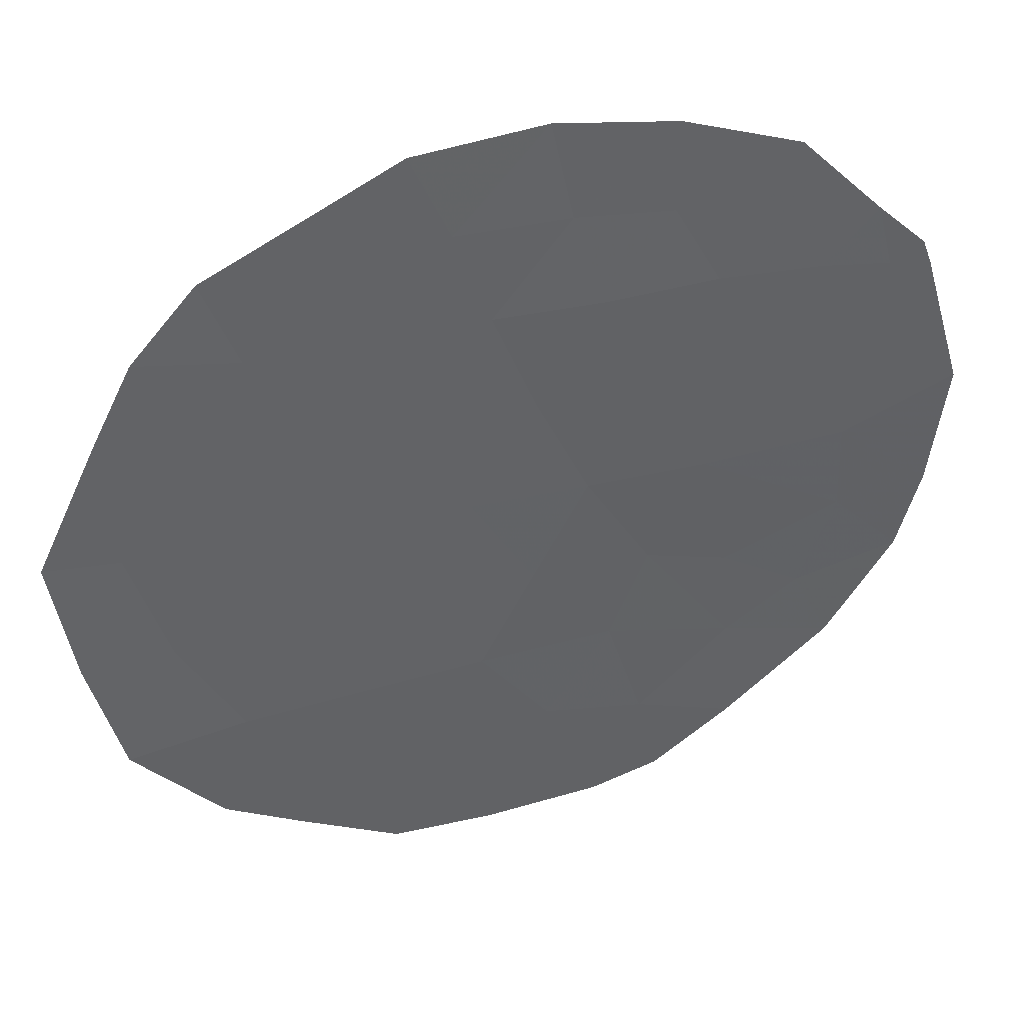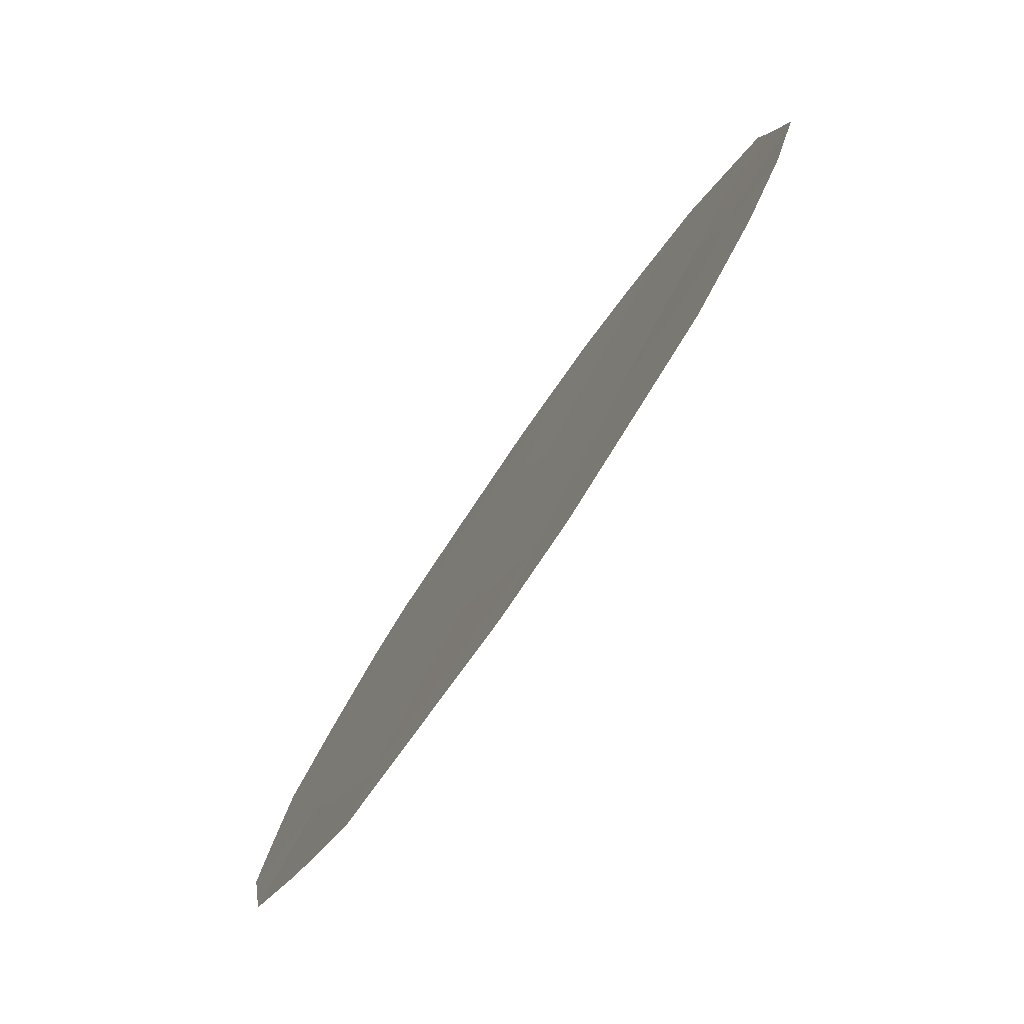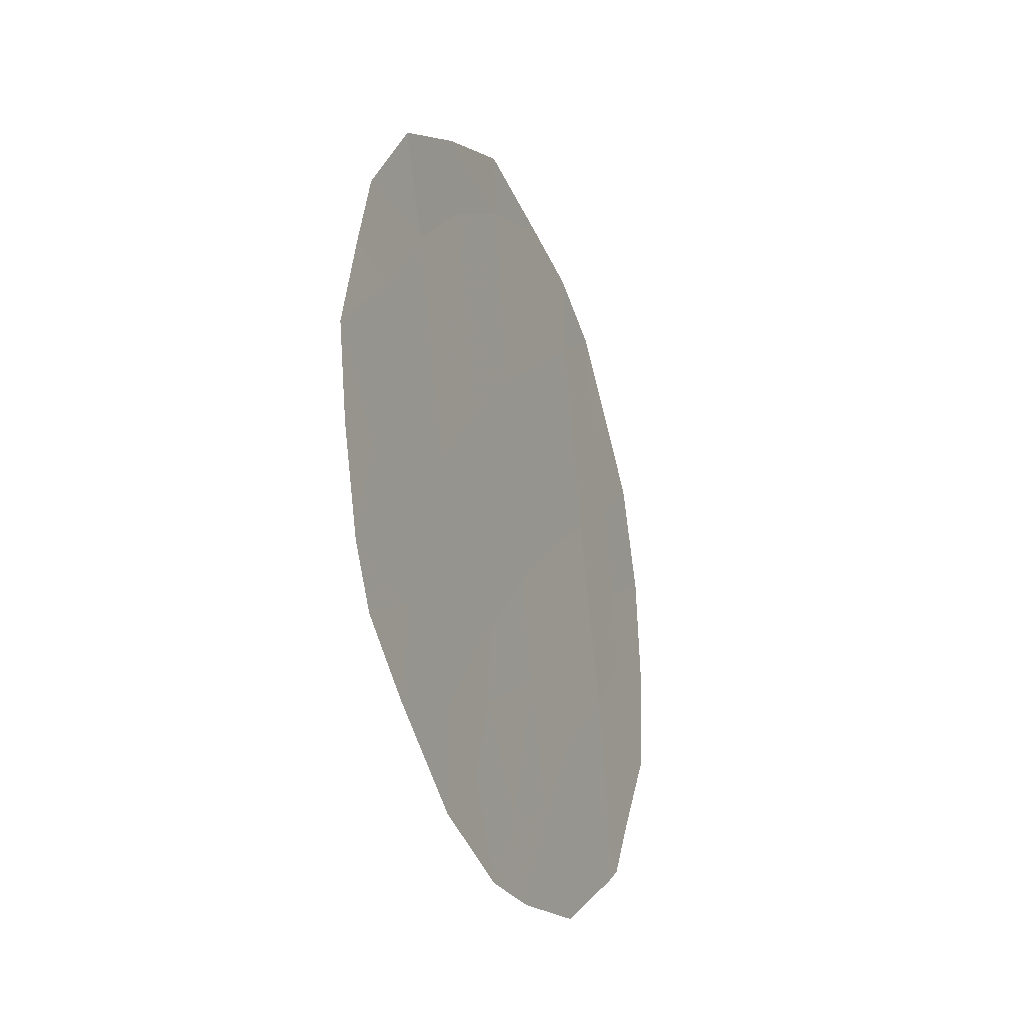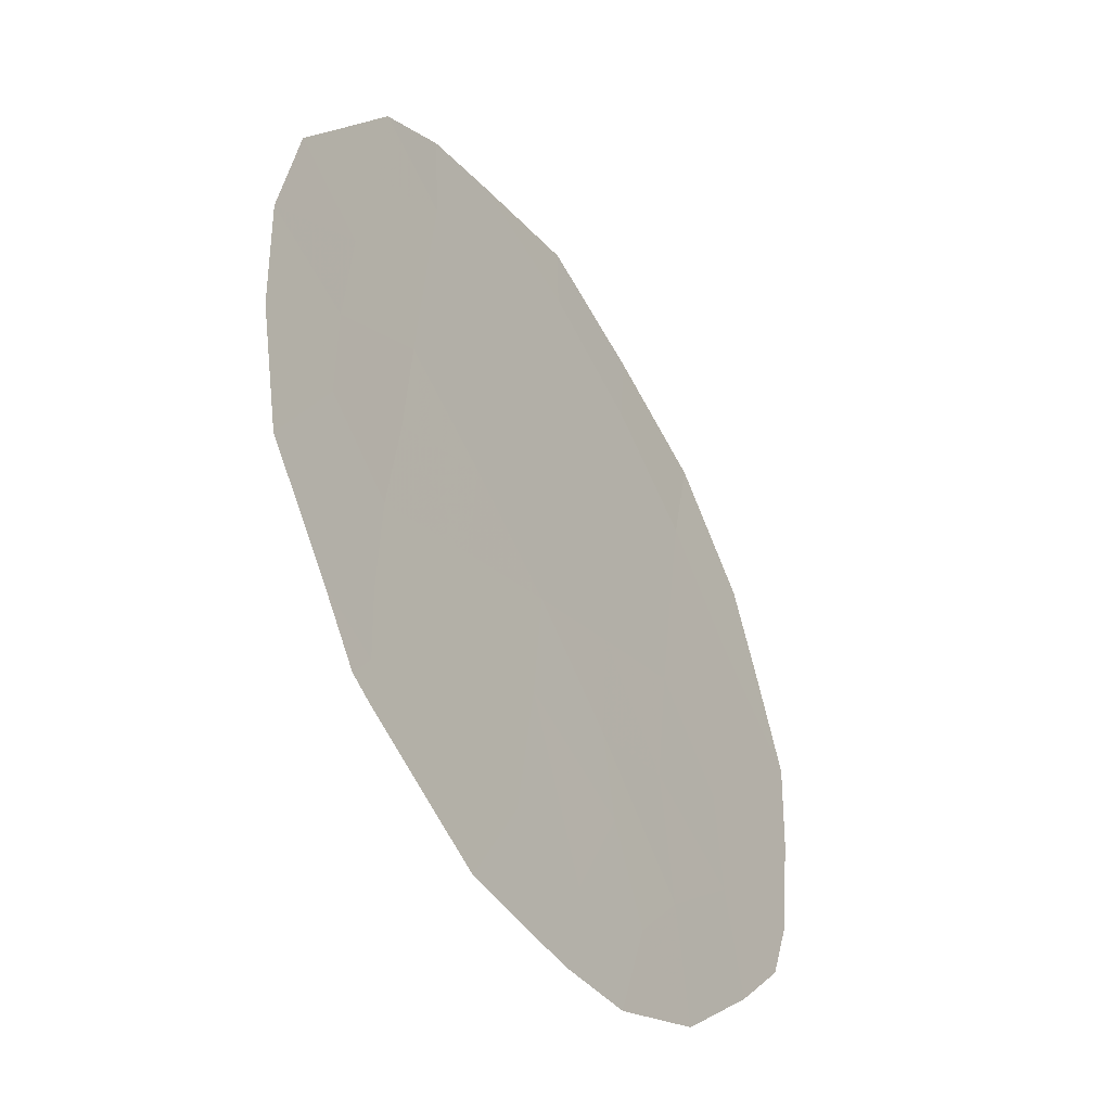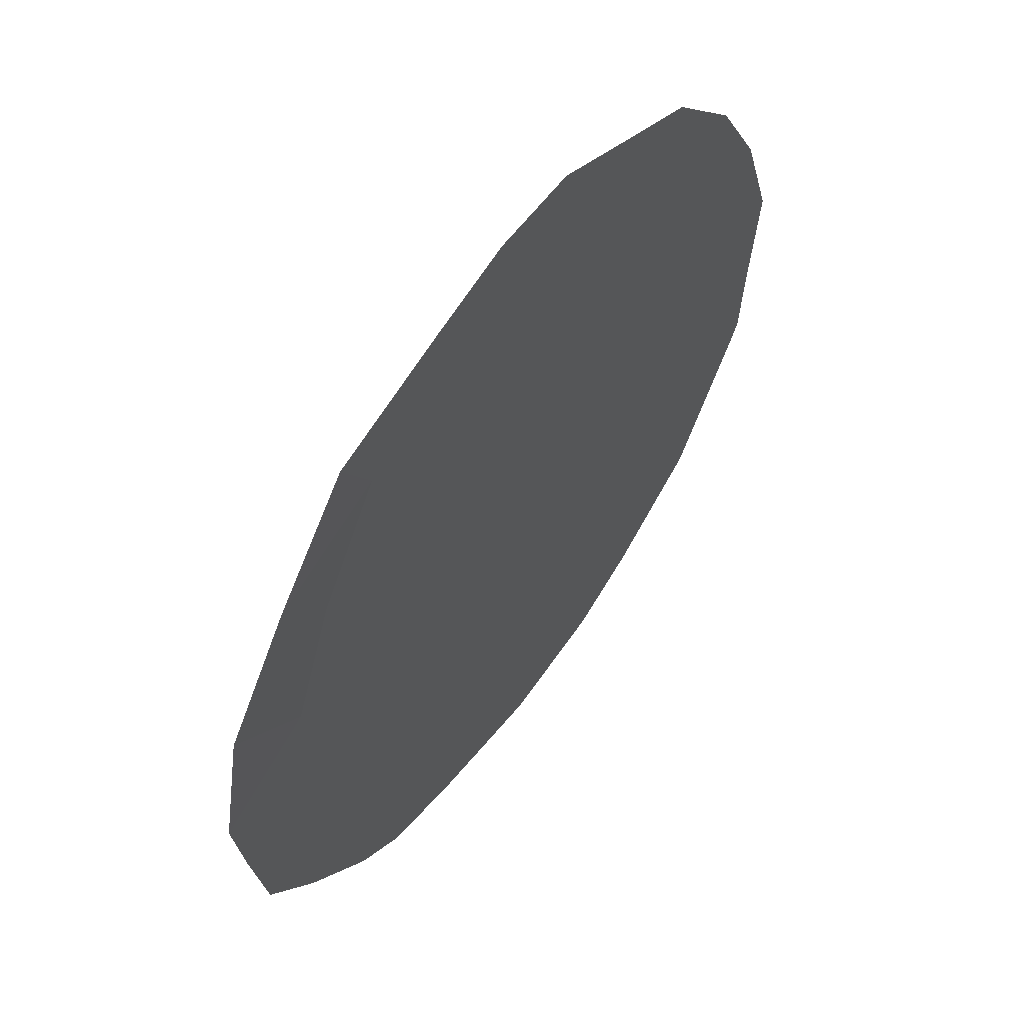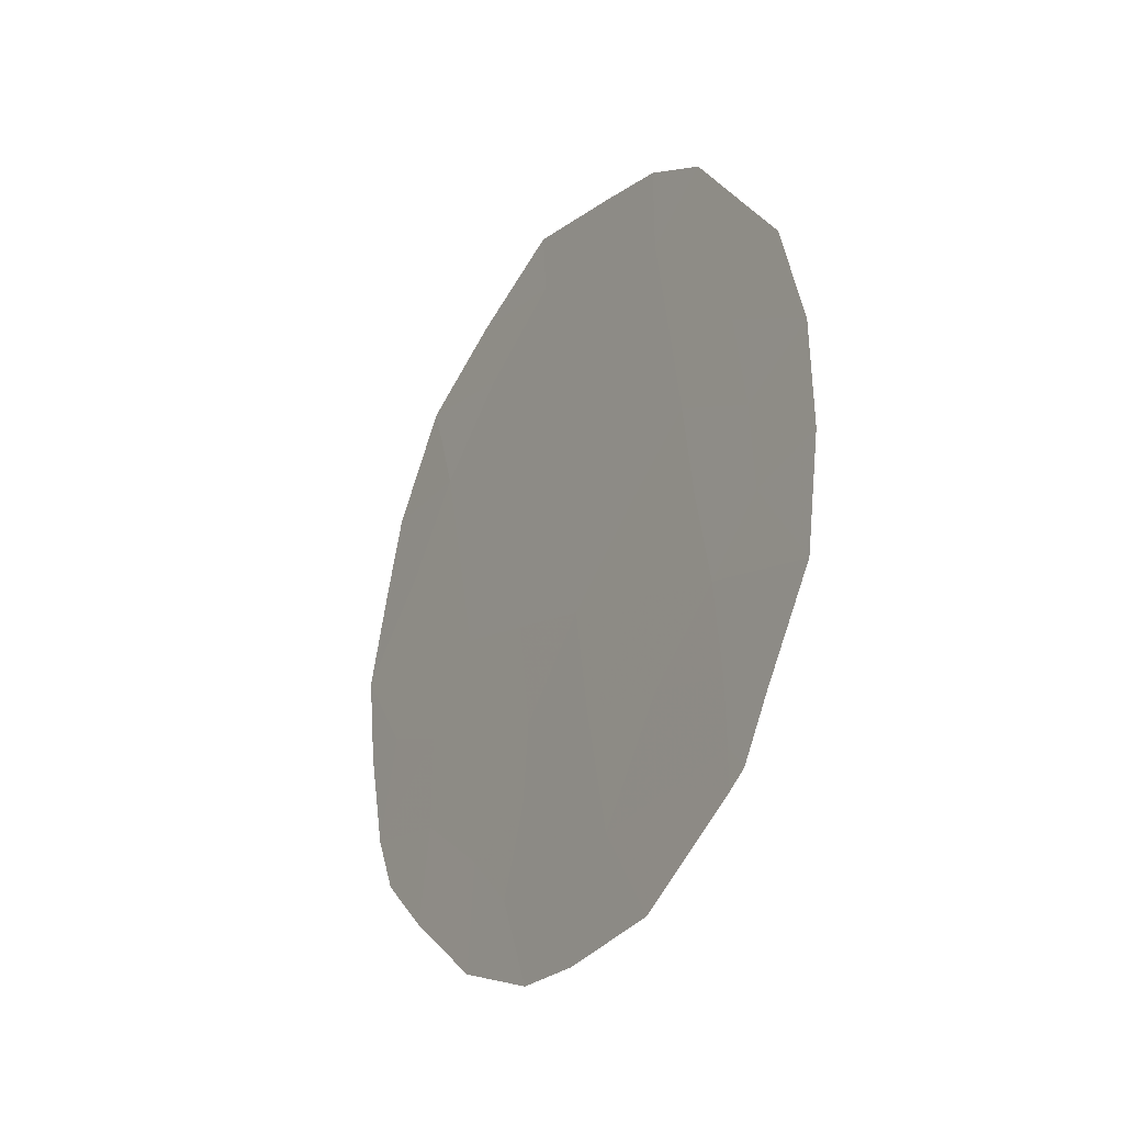
<metadata>
{"format":"obj","ext":"obj","renderer":"f3d","projection":"perspective","resolution":1024,"background":"white","views":[{"elev":6.4,"azim":-113.3,"up":"+Z"},{"elev":31.8,"azim":-165.9,"up":"+Z"},{"elev":-23.4,"azim":171.2,"up":"+Y"},{"elev":46.7,"azim":-3.3,"up":"+Z"},{"elev":-9.2,"azim":-166.1,"up":"+Z"},{"elev":-29.0,"azim":-64.1,"up":"+Y"}]}
</metadata>
<code>
v 90.35 -41.24 77.23
v 88.12 -43.97 80.73
v 88.67 -38.56 79.99
v 89.69 -37.85 78.36
v 88.45 -40.54 80.29
v 89.04 -44.08 79.26
v 88.22 -42.43 80.61
v 90.64 -39.17 76.79
v 90.69 -42.95 76.65
v 89.33 -41.79 78.85
v 89.53 -39.72 78.57
v 90.23 -43.6 77.39
v 90.82 -38.18 76.51
v 87.49 -41.71 81.82
v 91.24 -42.75 75.78
v 87.55 -42.81 81.68
v 88.01 -44.22 80.9
v 89.71 -45.04 78.18
v 91.2 -39.14 75.91
v 91.09 -43.31 76.01
v 91.46 -40.85 75.46
v 88.72 -45 79.75
v 88.11 -44.36 80.73
v 90.76 -43.89 76.53
v 88.31 -38.09 80.58
v 88.69 -37.68 79.97
v 89.72 -37.21 78.31
v 87.97 -38.9 81.11
v 87.71 -39.54 81.52
v 89.85 -41.51 78.03
v 89.75 -42.56 78.17
v 88.35 -41.49 80.43
v 87.9 -41.87 81.15
v 87.95 -41.02 81.09
v 91.38 -41.75 75.57
v 88.14 -43.34 80.71
v 87.84 -43.7 81.18
v 88.99 -40.12 79.44
v 88.56 -39.55 80.14
v 89.08 -39.09 79.31
v 88.66 -43.09 79.89
v 88.53 -44.03 80.08
v 90.94 -40.95 76.29
v 90.5 -40.18 77.01
v 90.99 -40.01 76.22
v 89.93 -44.15 77.85
v 90.25 -44.65 77.32
v 89.97 -40.45 77.86
v 90.09 -39.39 77.68
v 89.63 -38.7 78.44
v 91.32 -39.89 75.71
v 89.78 -43.34 78.11
v 89.22 -42.83 79.01
v 89.31 -45.09 78.81
v 88.78 -42.1 79.72
v 88.89 -41.12 79.57
v 90.2 -38.42 77.51
v 90.29 -37.65 77.38
v 90.7 -42.02 76.66
v 89.15 -38.14 79.22
v 89.1 -37.48 79.31
v 87.53 -40.63 81.79
v 88.06 -40.05 80.94
v 89.46 -44.29 78.6
v 89.44 -40.76 78.71
v 88.2 -39.09 80.73
v 91.11 -41.73 76
v 90.21 -42.41 77.44
f 30 68 31
f 32 33 34
f 2 17 37
f 38 39 40
f 36 41 42
f 43 44 45
f 48 49 44
f 50 57 49
f 8 13 19
f 9 15 20
f 67 21 35
f 21 45 51
f 31 52 53
f 2 42 23
f 2 23 17
f 55 32 56
f 9 20 24
f 57 4 58
f 3 25 26
f 43 67 59
f 60 26 61
f 3 66 25
f 55 53 41
f 60 50 40
f 34 62 63
f 52 46 64
f 65 48 30
f 65 56 38
f 9 68 59
f 39 63 66
f 25 66 28
f 10 30 31
f 30 1 68
f 5 32 34
f 32 7 33
f 34 33 14
f 62 34 14
f 9 59 15
f 35 15 67
f 37 36 2
f 7 36 16
f 37 16 36
f 11 38 40
f 38 5 39
f 40 39 3
f 2 36 42
f 36 7 41
f 42 41 6
f 7 16 33
f 14 33 16
f 43 1 44
f 45 44 8
f 46 47 18
f 1 48 44
f 48 11 49
f 44 49 8
f 11 50 49
f 50 4 57
f 49 57 8
f 45 19 51
f 19 45 8
f 45 21 43
f 10 31 53
f 53 52 64
f 42 6 22
f 42 22 23
f 6 54 22
f 10 55 56
f 55 7 32
f 56 32 5
f 9 24 12
f 27 58 4
f 8 57 13
f 58 13 57
f 1 43 59
f 59 67 15
f 26 60 3
f 4 60 61
f 61 27 4
f 7 55 41
f 55 10 53
f 41 53 6
f 60 4 50
f 40 50 11
f 5 34 63
f 63 62 29
f 6 53 64
f 52 12 46
f 64 46 18
f 64 54 6
f 54 64 18
f 10 65 30
f 65 11 48
f 30 48 1
f 11 65 38
f 65 10 56
f 38 56 5
f 31 68 12
f 59 68 1
f 3 39 66
f 39 5 63
f 66 63 29
f 66 29 28
f 3 60 40
f 21 67 43
f 47 46 12
f 9 12 68
f 47 12 24
f 52 31 12

</code>
